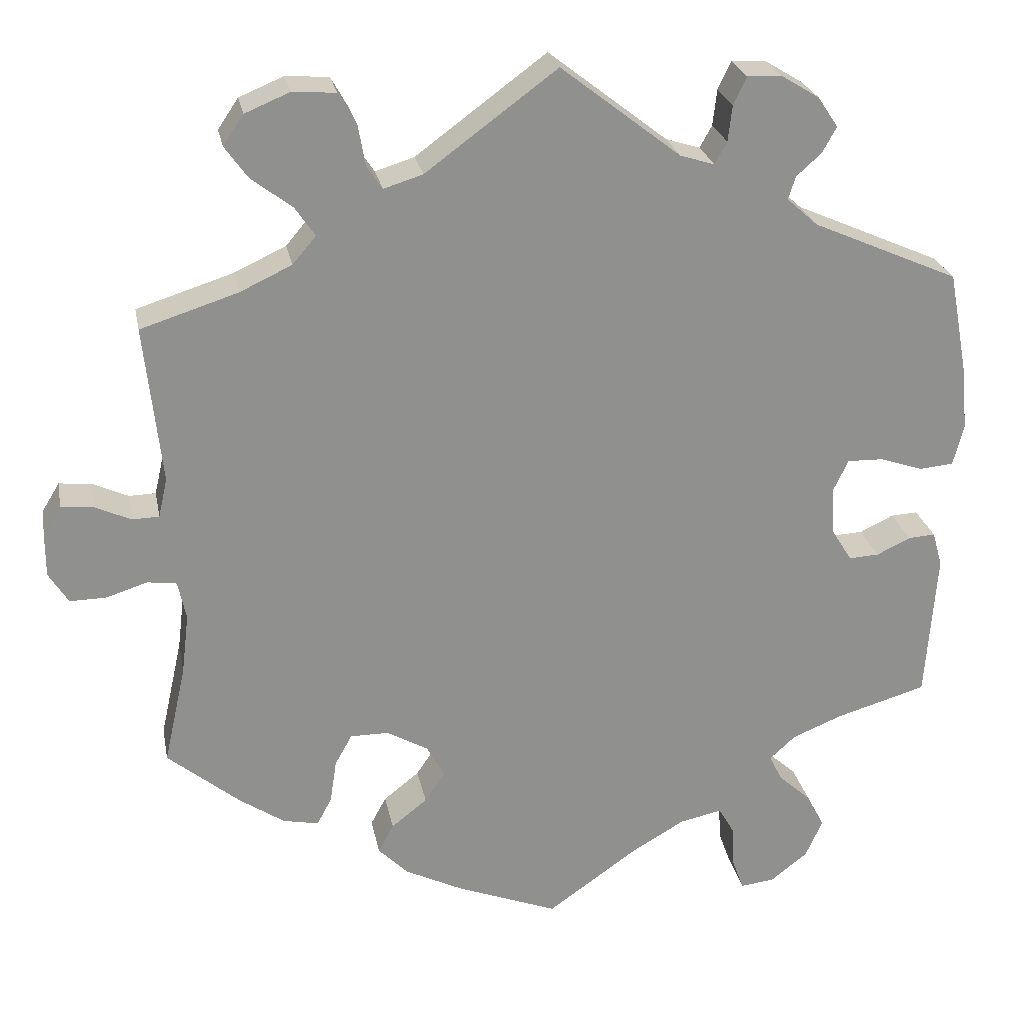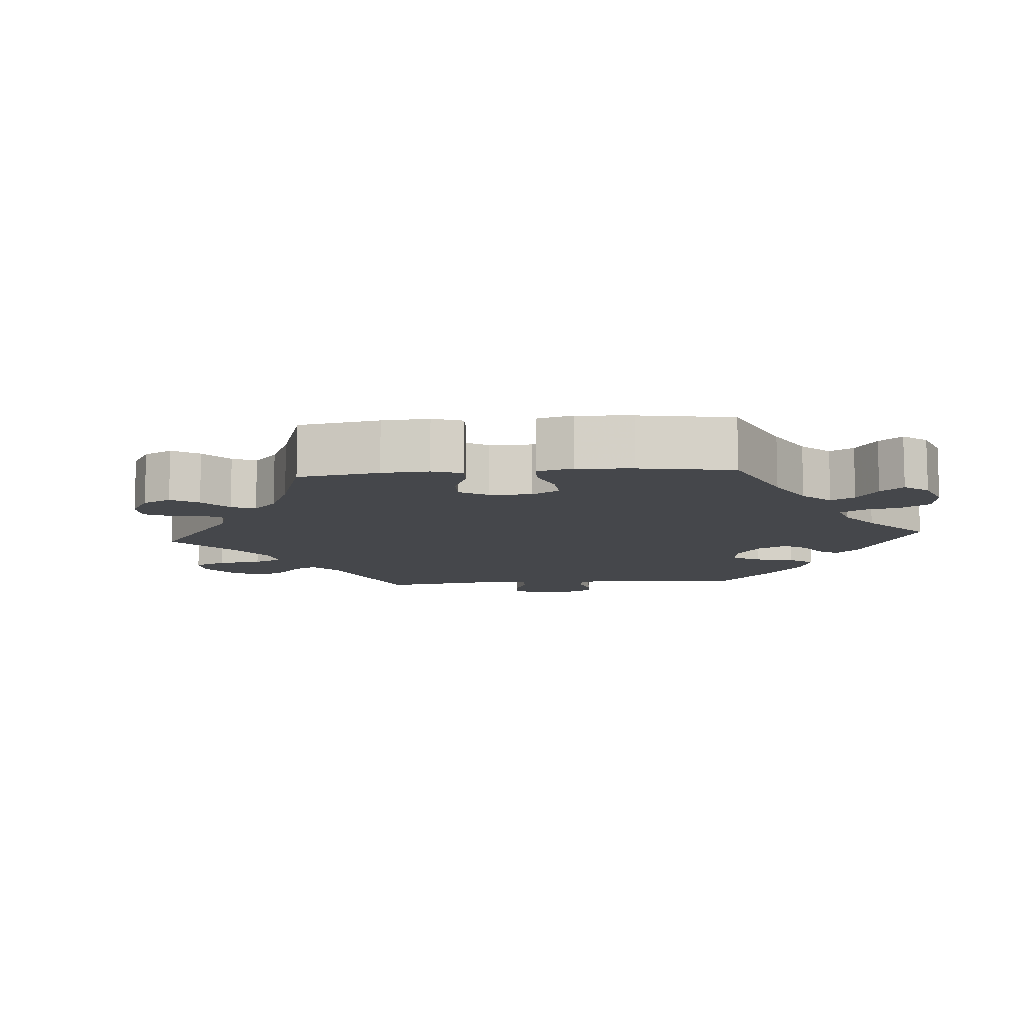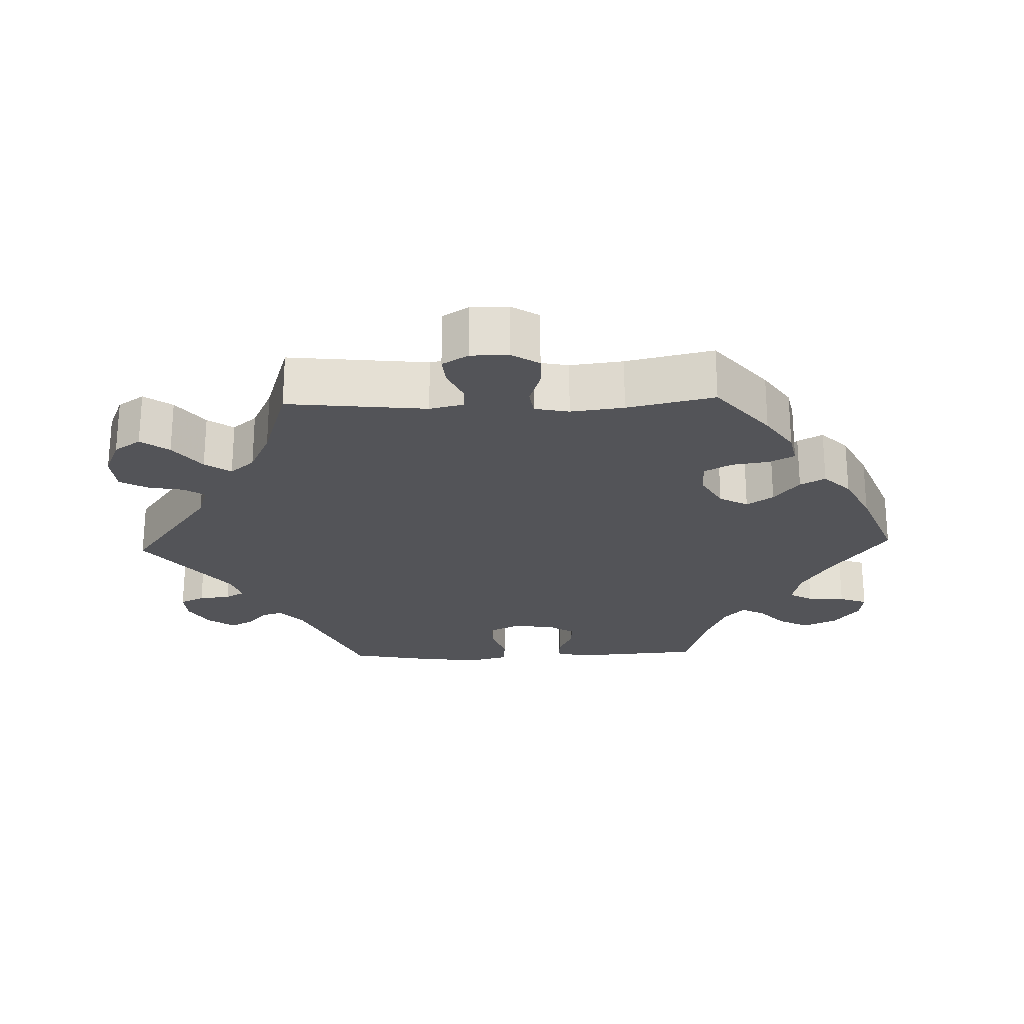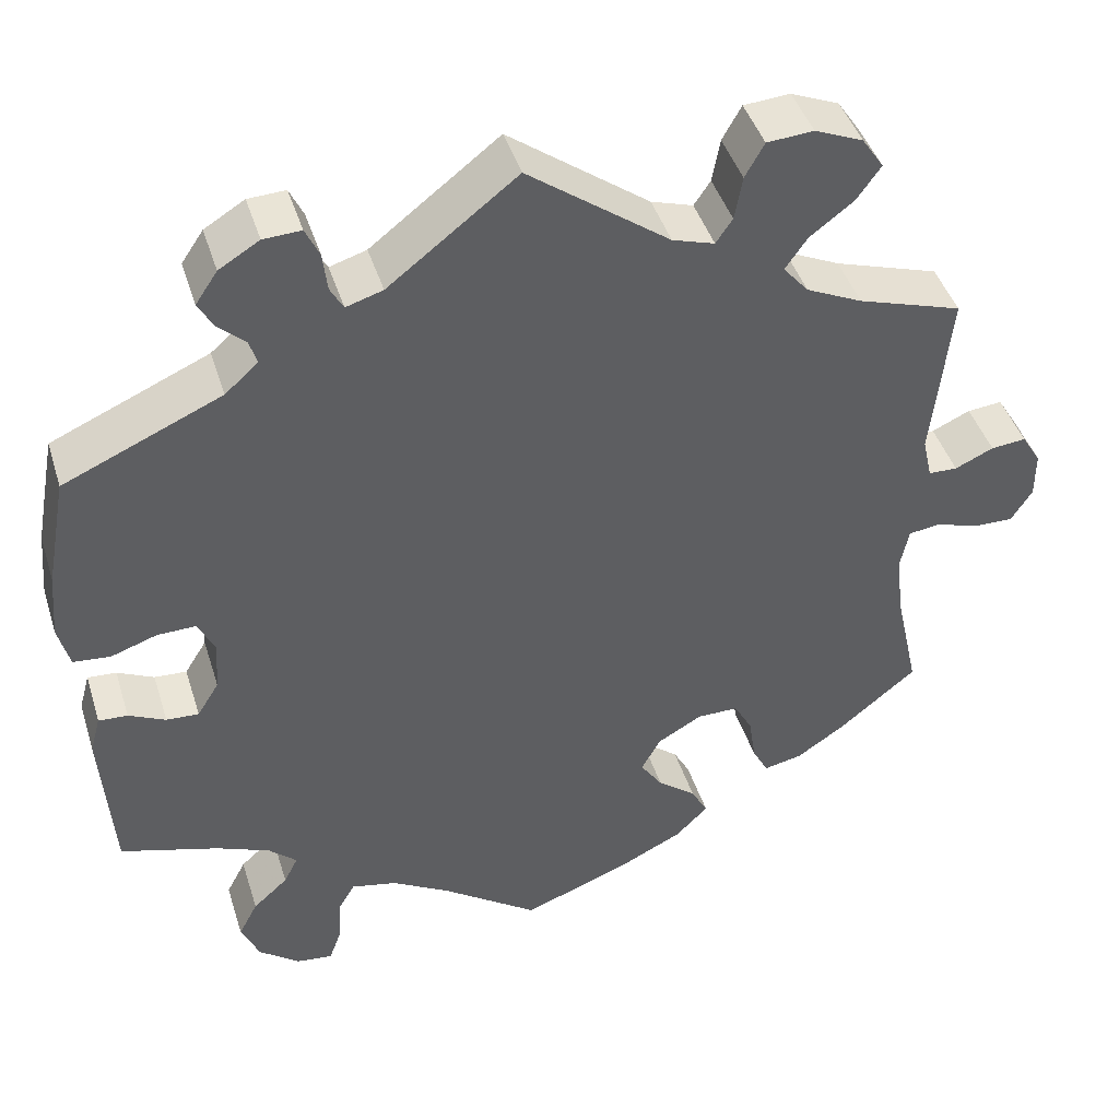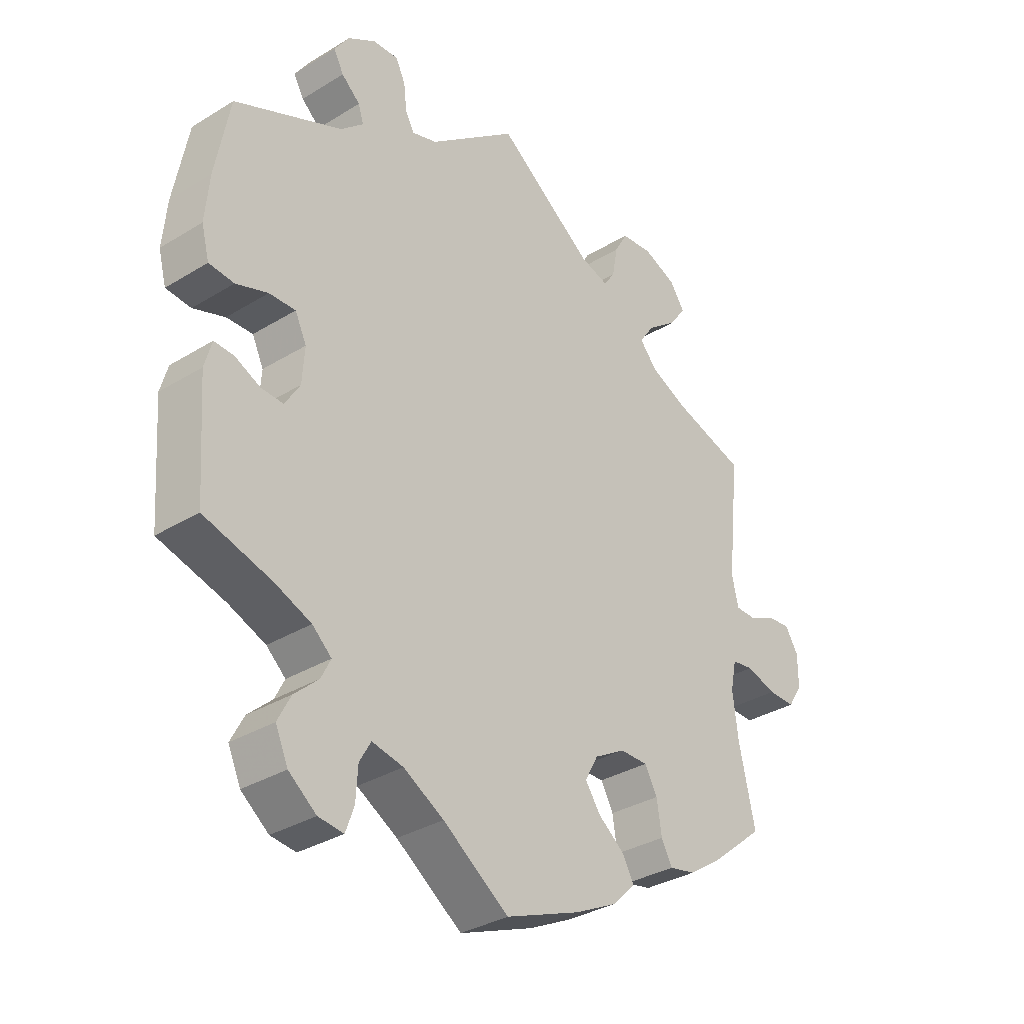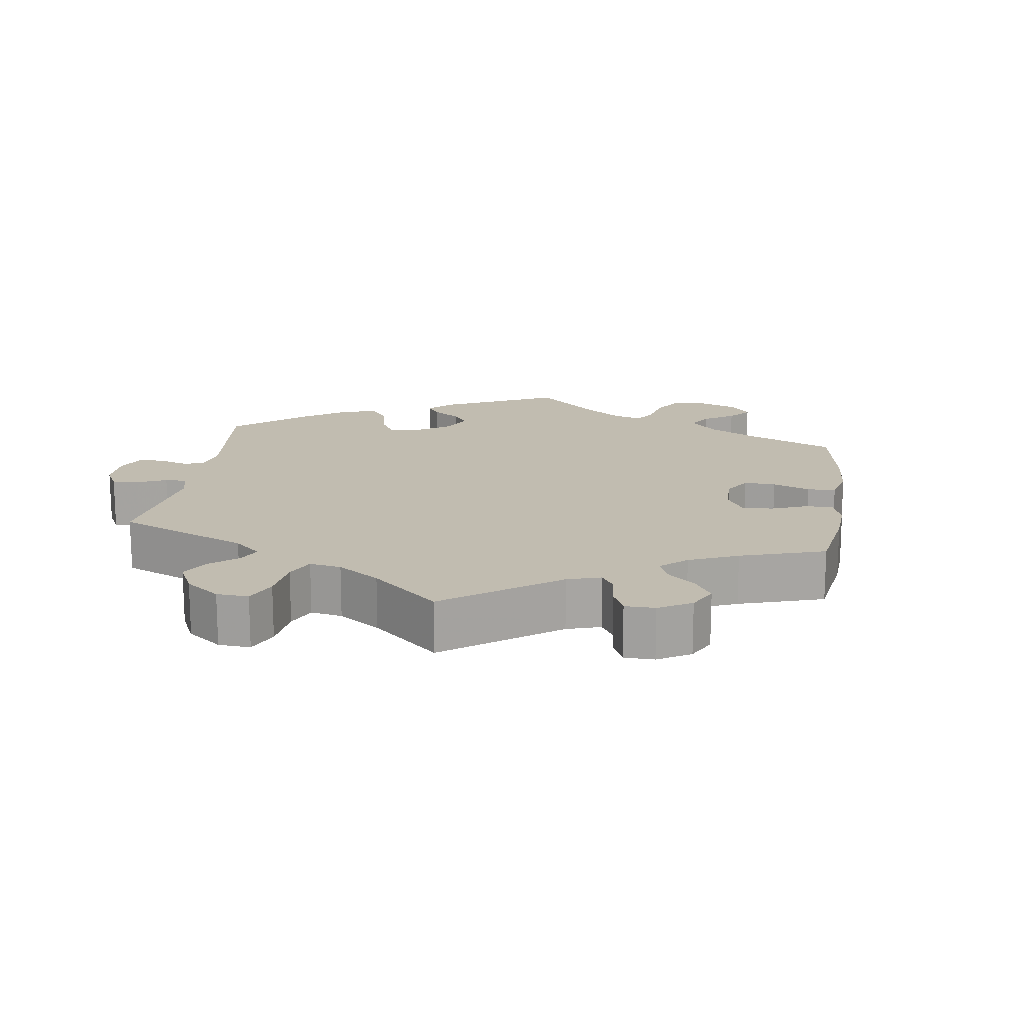
<metadata>
{"format":"obj","ext":"obj","renderer":"f3d","projection":"perspective","resolution":1024,"background":"white","views":[{"elev":24.8,"azim":169.2,"up":"+Z"},{"elev":-10.2,"azim":154.5,"up":"+Y"},{"elev":-23.5,"azim":92.0,"up":"+Y"},{"elev":43.6,"azim":-17.0,"up":"+Z"},{"elev":-33.1,"azim":-49.8,"up":"+Z"},{"elev":16.4,"azim":68.1,"up":"+Y"}]}
</metadata>
<code>
v -0.32 0.07 0.368
v -0.282 0.07 0.402
v -0.291 0.07 0.43
v -0.322 0.07 0.458
v -0.339 0.07 0.489
v -0.314 0.07 0.526
v -0.268 0.07 0.554
v -0.225 0.07 0.556
v -0.209 0.07 0.522
v -0.204 0.07 0.478
v -0.189 0.07 0.451
v -0.147 0.07 0.464
v 0 0.07 0.578
v 0.161 0.07 0.459
v 0.209 0.07 0.444
v 0.228 0.07 0.472
v 0.237 0.07 0.522
v 0.259 0.07 0.561
v 0.312 0.07 0.565
v 0.367 0.07 0.542
v 0.392 0.07 0.505
v 0.364 0.07 0.466
v 0.314 0.07 0.428
v 0.289 0.07 0.392
v 0.318 0.07 0.358
v 0.382 0.07 0.328
v 0.501 0.07 0.29
v 0.48 0.07 0.096
v 0.491 0.07 0.048
v 0.524 0.07 0.047
v 0.568 0.07 0.067
v 0.608 0.07 0.071
v 0.63 0.07 0.035
v 0.63 0.07 -0.018
v 0.606 0.07 -0.056
v 0.561 0.07 -0.055
v 0.511 0.07 -0.039
v 0.475 0.07 -0.044
v 0.465 0.07 -0.092
v 0.474 0.07 -0.166
v 0.501 0.07 -0.288
v 0.412 0.07 -0.361
v 0.357 0.07 -0.398
v 0.313 0.07 -0.407
v 0.295 0.07 -0.373
v 0.287 0.07 -0.32
v 0.266 0.07 -0.282
v 0.219 0.07 -0.282
v 0.168 0.07 -0.311
v 0.146 0.07 -0.351
v 0.171 0.07 -0.388
v 0.215 0.07 -0.423
v 0.234 0.07 -0.458
v 0.197 0.07 -0.495
v 0.126 0.07 -0.53
v 0.001 0.07 -0.578
v -0.109 0.07 -0.5
v -0.176 0.07 -0.461
v -0.228 0.07 -0.45
v -0.247 0.07 -0.483
v -0.25 0.07 -0.535
v -0.264 0.07 -0.574
v -0.306 0.07 -0.569
v -0.352 0.07 -0.533
v -0.373 0.07 -0.486
v -0.351 0.07 -0.444
v -0.311 0.07 -0.408
v -0.295 0.07 -0.376
v -0.327 0.07 -0.347
v -0.388 0.07 -0.322
v -0.5 0.07 -0.289
v -0.513 0.07 -0.107
v -0.501 0.07 -0.064
v -0.468 0.07 -0.066
v -0.426 0.07 -0.086
v -0.389 0.07 -0.088
v -0.364 0.07 -0.048
v -0.36 0.07 0.01
v -0.379 0.07 0.05
v -0.423 0.07 0.049
v -0.476 0.07 0.031
v -0.518 0.07 0.035
v -0.531 0.07 0.085
v -0.524 0.07 0.161
v -0.5 0.07 0.289
v -0.32 0 0.368
v -0.282 0 0.402
v -0.291 0 0.43
v -0.322 0 0.458
v -0.339 0 0.489
v -0.314 0 0.526
v -0.268 0 0.554
v -0.225 0 0.556
v -0.209 0 0.522
v -0.204 0 0.478
v -0.189 0 0.451
v -0.147 0 0.464
v 0 0 0.578
v 0.161 0 0.459
v 0.209 0 0.444
v 0.228 0 0.472
v 0.237 0 0.522
v 0.259 0 0.561
v 0.312 0 0.565
v 0.367 0 0.542
v 0.392 0 0.505
v 0.364 0 0.466
v 0.314 0 0.428
v 0.289 0 0.392
v 0.318 0 0.358
v 0.382 0 0.328
v 0.501 0 0.29
v 0.48 0 0.096
v 0.491 0 0.048
v 0.524 0 0.047
v 0.568 0 0.067
v 0.608 0 0.071
v 0.63 0 0.035
v 0.63 0 -0.018
v 0.606 0 -0.056
v 0.561 0 -0.055
v 0.511 0 -0.039
v 0.475 0 -0.044
v 0.465 0 -0.092
v 0.474 0 -0.166
v 0.501 0 -0.288
v 0.412 0 -0.361
v 0.357 0 -0.398
v 0.313 0 -0.407
v 0.295 0 -0.373
v 0.287 0 -0.32
v 0.266 0 -0.282
v 0.219 0 -0.282
v 0.168 0 -0.311
v 0.146 0 -0.351
v 0.171 0 -0.388
v 0.215 0 -0.423
v 0.234 0 -0.458
v 0.197 0 -0.495
v 0.126 0 -0.53
v 0.001 0 -0.578
v -0.109 0 -0.5
v -0.176 0 -0.461
v -0.228 0 -0.45
v -0.247 0 -0.483
v -0.25 0 -0.535
v -0.264 0 -0.574
v -0.306 0 -0.569
v -0.352 0 -0.533
v -0.373 0 -0.486
v -0.351 0 -0.444
v -0.311 0 -0.408
v -0.295 0 -0.376
v -0.327 0 -0.347
v -0.388 0 -0.322
v -0.5 0 -0.289
v -0.513 0 -0.107
v -0.501 0 -0.064
v -0.468 0 -0.066
v -0.426 0 -0.086
v -0.389 0 -0.088
v -0.364 0 -0.048
v -0.36 0 0.01
v -0.379 0 0.05
v -0.423 0 0.049
v -0.476 0 0.031
v -0.518 0 0.035
v -0.531 0 0.085
v -0.524 0 0.161
v -0.5 0 0.289
f 84 85 1
f 83 84 1 2
f 80 81 82 83
f 79 80 83 2
f 78 79 2
f 77 78 2
f 72 73 74 75
f 70 71 72 75
f 69 70 75 76
f 68 69 76 77
f 64 65 66 67
f 64 67 68
f 63 64 68
f 60 61 62 63
f 59 60 63 68
f 58 59 68 77
f 54 55 56 57
f 51 52 53 54
f 50 51 54 57
f 49 50 57 58
f 43 44 45 46
f 43 46 47
f 40 41 42 43
f 39 40 43 47
f 38 39 47 48
f 34 35 36 37
f 34 37 38
f 33 34 38
f 30 31 32 33
f 29 30 33 38
f 28 29 38 48
f 26 27 28 48
f 20 21 22 23
f 20 23 24
f 19 20 24
f 16 17 18 19
f 15 16 19 24
f 14 15 24 25
f 12 13 14
f 11 12 14 25
f 7 8 9 10
f 7 10 11
f 6 7 11
f 3 4 5 6
f 2 3 6 11
f 48 49 58 77
f 25 26 48 77
f 2 11 25 77
f 86 170 169
f 87 86 169 168
f 168 167 166 165
f 87 168 165 164
f 87 164 163
f 87 163 162
f 160 159 158 157
f 160 157 156 155
f 161 160 155 154
f 162 161 154 153
f 152 151 150 149
f 153 152 149
f 153 149 148
f 148 147 146 145
f 153 148 145 144
f 162 153 144 143
f 142 141 140 139
f 139 138 137 136
f 142 139 136 135
f 143 142 135 134
f 131 130 129 128
f 132 131 128
f 128 127 126 125
f 132 128 125 124
f 133 132 124 123
f 122 121 120 119
f 123 122 119
f 123 119 118
f 118 117 116 115
f 123 118 115 114
f 133 123 114 113
f 133 113 112 111
f 108 107 106 105
f 109 108 105
f 109 105 104
f 104 103 102 101
f 109 104 101 100
f 110 109 100 99
f 99 98 97
f 110 99 97 96
f 95 94 93 92
f 96 95 92
f 96 92 91
f 91 90 89 88
f 96 91 88 87
f 162 143 134 133
f 162 133 111 110
f 162 110 96 87
f 1 86 87 2
f 2 87 88 3
f 3 88 89 4
f 4 89 90 5
f 5 90 91 6
f 6 91 92 7
f 7 92 93 8
f 8 93 94 9
f 9 94 95 10
f 10 95 96 11
f 11 96 97 12
f 12 97 98 13
f 13 98 99 14
f 14 99 100 15
f 15 100 101 16
f 16 101 102 17
f 17 102 103 18
f 18 103 104 19
f 19 104 105 20
f 20 105 106 21
f 21 106 107 22
f 22 107 108 23
f 23 108 109 24
f 24 109 110 25
f 25 110 111 26
f 26 111 112 27
f 27 112 113 28
f 28 113 114 29
f 29 114 115 30
f 30 115 116 31
f 31 116 117 32
f 32 117 118 33
f 33 118 119 34
f 34 119 120 35
f 35 120 121 36
f 36 121 122 37
f 37 122 123 38
f 38 123 124 39
f 39 124 125 40
f 40 125 126 41
f 41 126 127 42
f 42 127 128 43
f 43 128 129 44
f 44 129 130 45
f 45 130 131 46
f 46 131 132 47
f 47 132 133 48
f 48 133 134 49
f 49 134 135 50
f 50 135 136 51
f 51 136 137 52
f 52 137 138 53
f 53 138 139 54
f 54 139 140 55
f 55 140 141 56
f 56 141 142 57
f 57 142 143 58
f 58 143 144 59
f 59 144 145 60
f 60 145 146 61
f 61 146 147 62
f 62 147 148 63
f 63 148 149 64
f 64 149 150 65
f 65 150 151 66
f 66 151 152 67
f 67 152 153 68
f 68 153 154 69
f 69 154 155 70
f 70 155 156 71
f 71 156 157 72
f 72 157 158 73
f 73 158 159 74
f 74 159 160 75
f 75 160 161 76
f 76 161 162 77
f 77 162 163 78
f 78 163 164 79
f 79 164 165 80
f 80 165 166 81
f 81 166 167 82
f 82 167 168 83
f 83 168 169 84
f 84 169 170 85
f 85 170 86 1

</code>
